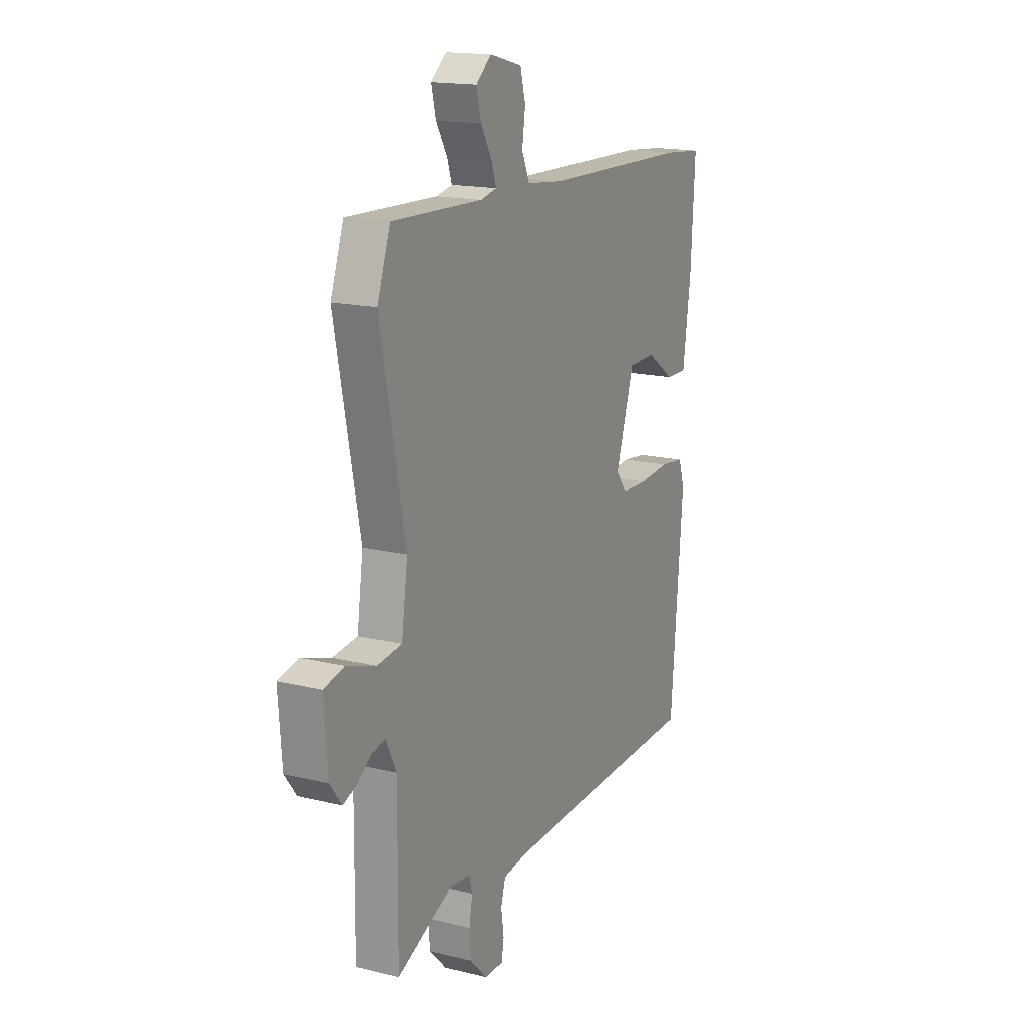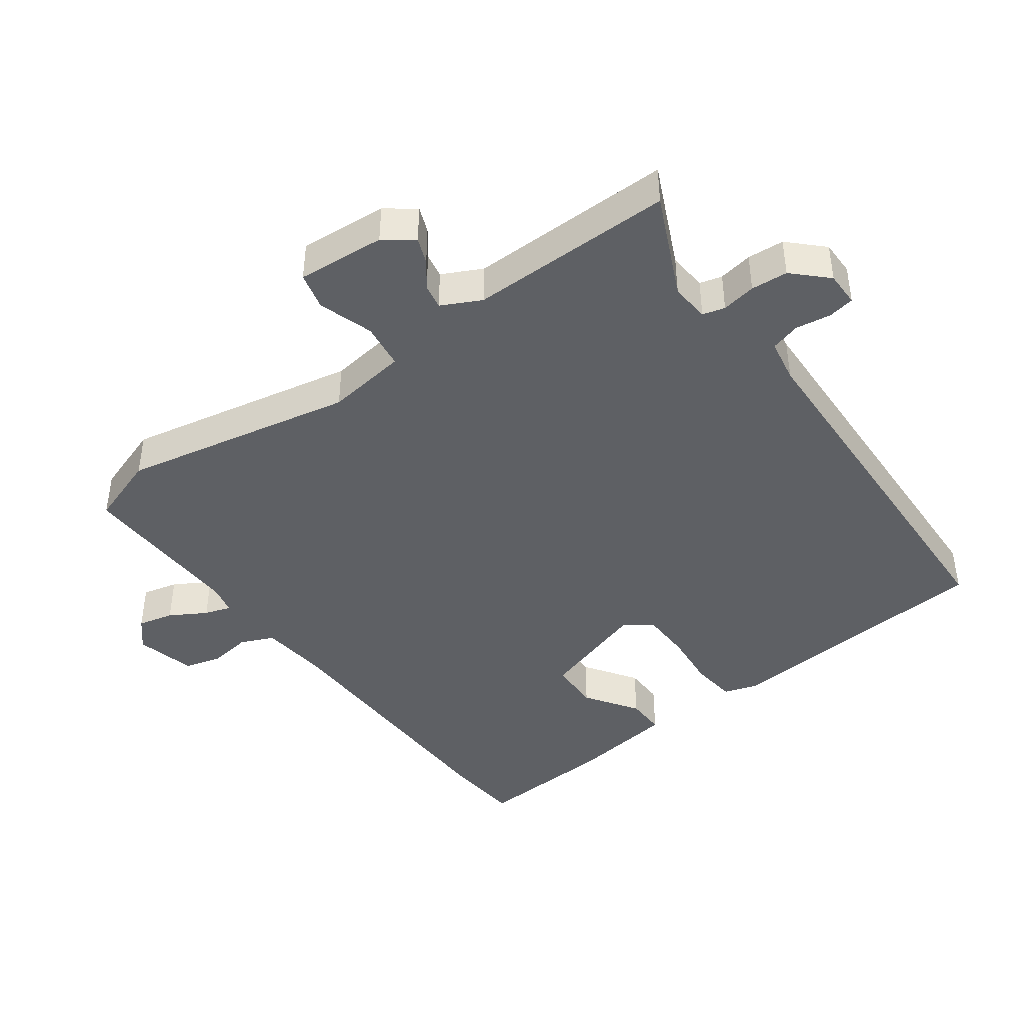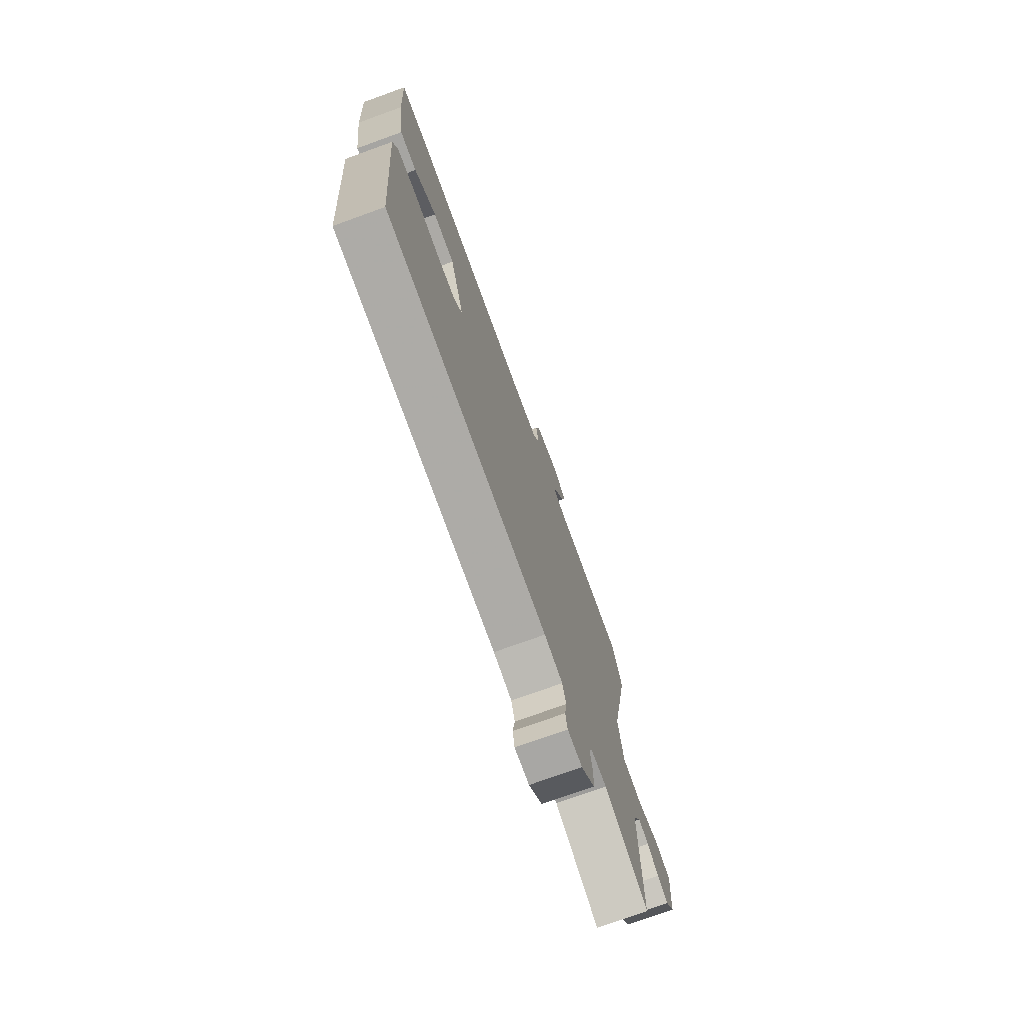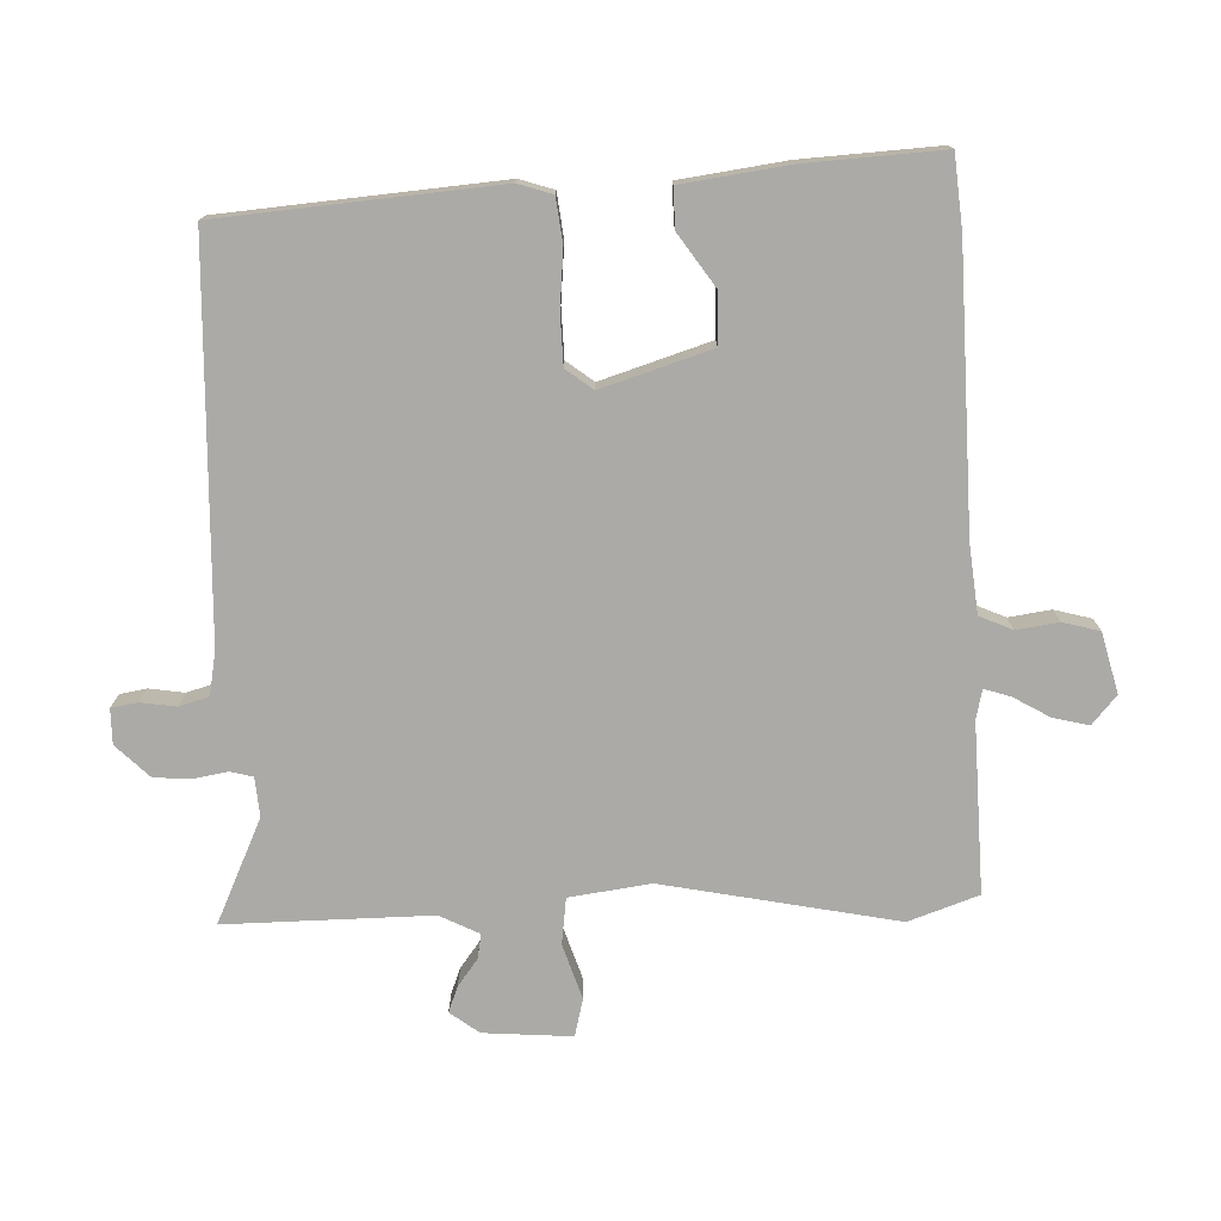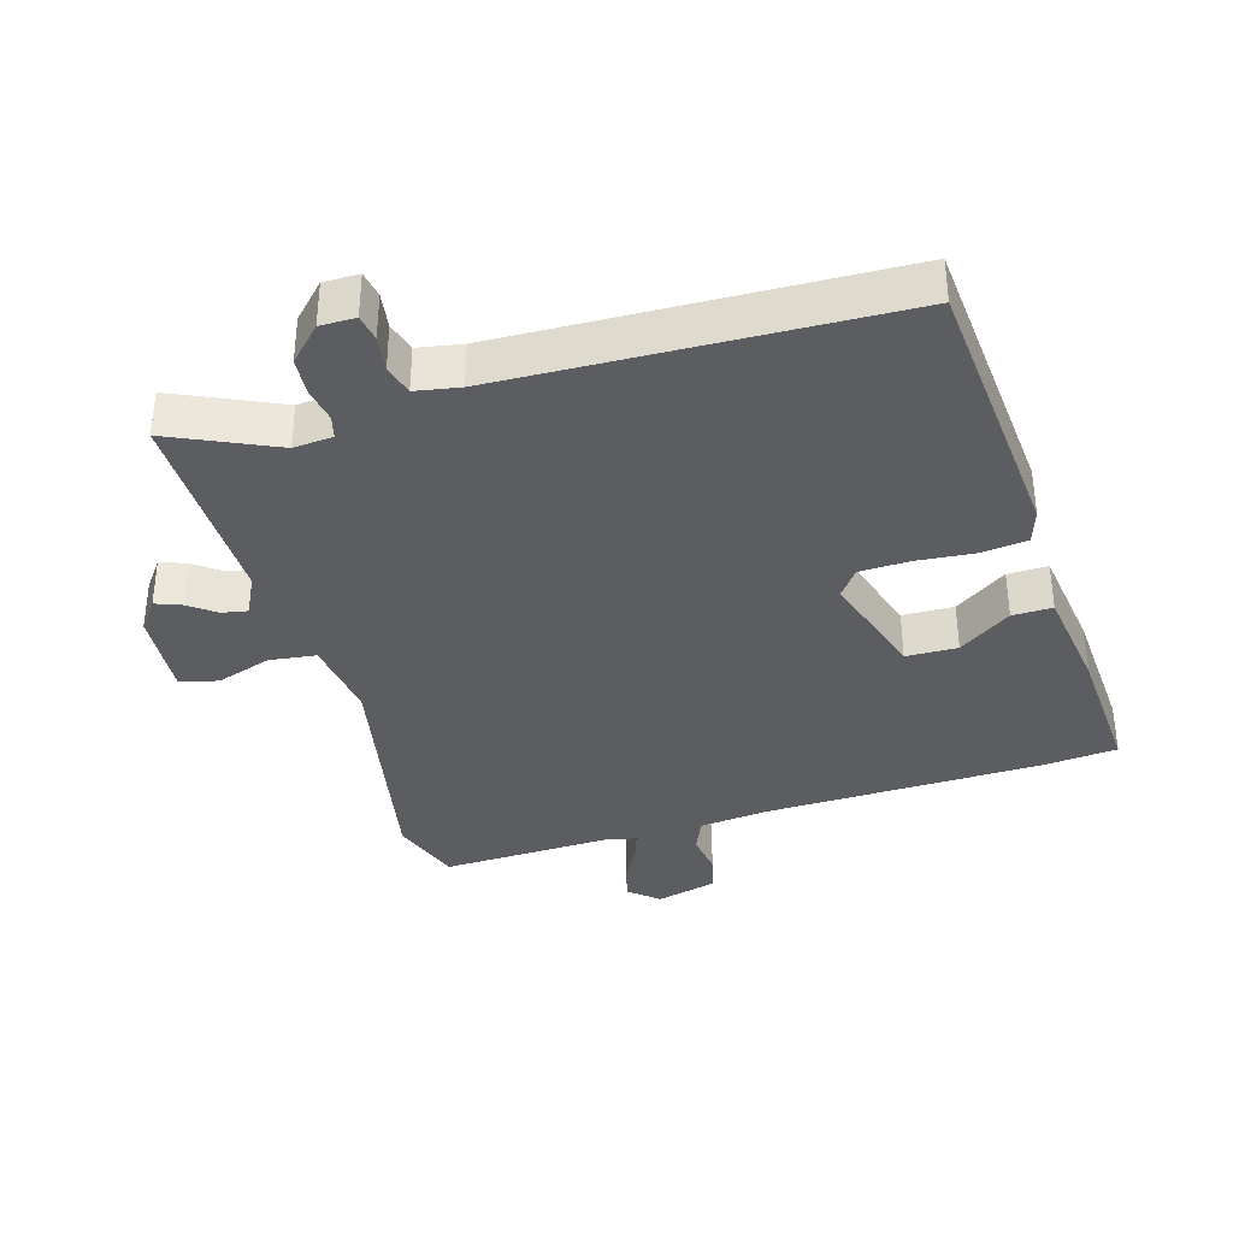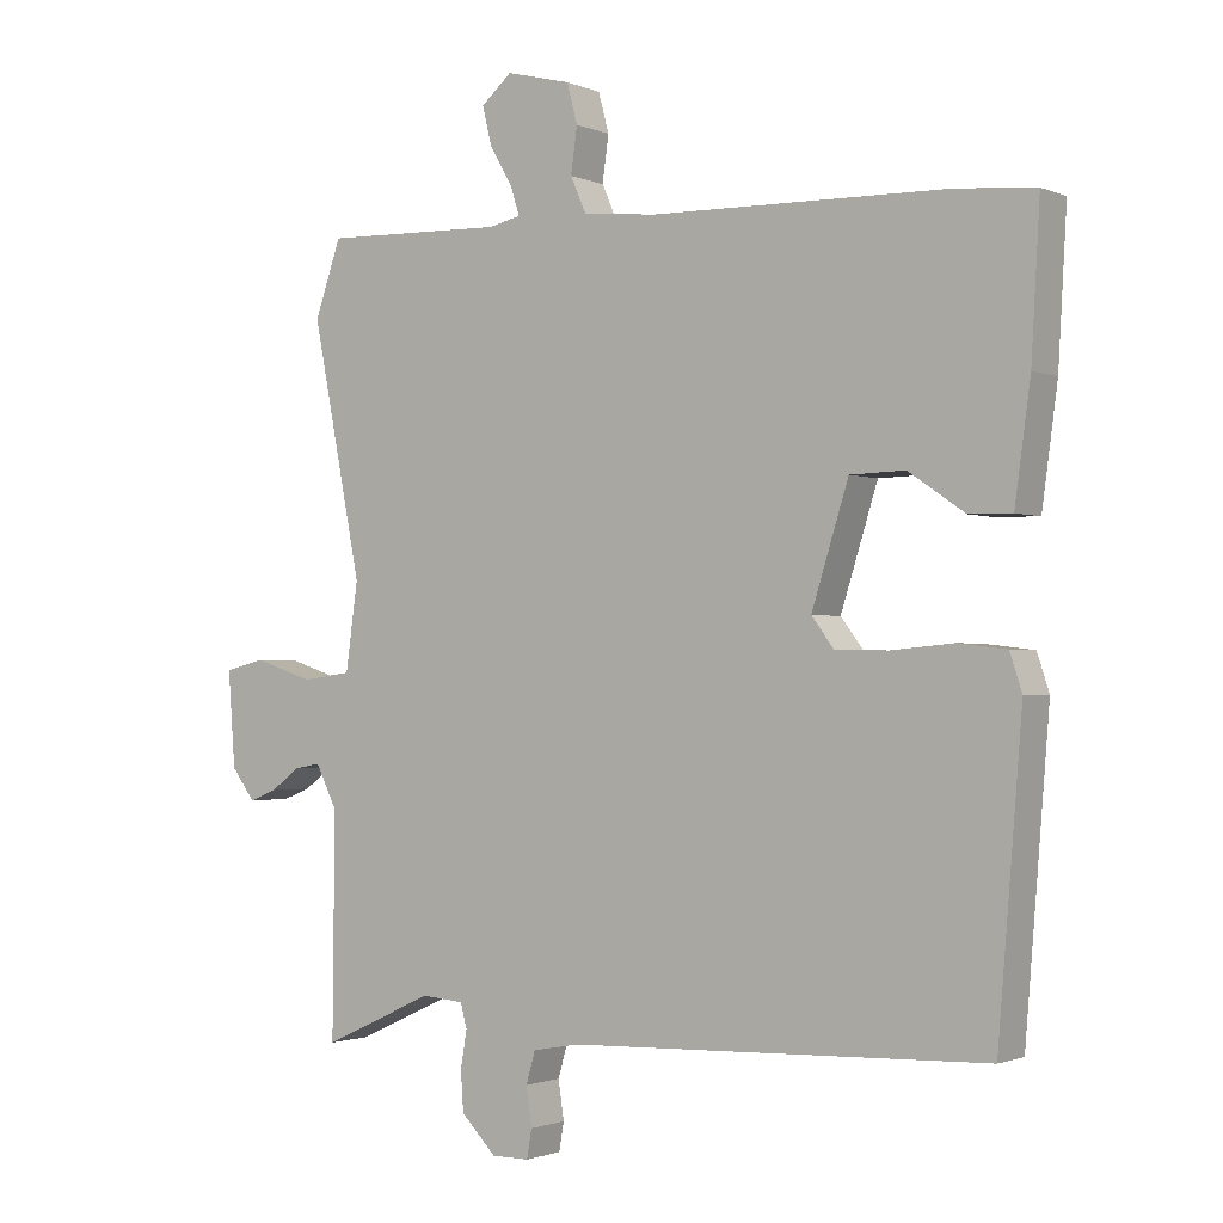
<metadata>
{"format":"obj","ext":"obj","renderer":"f3d","projection":"perspective","resolution":1024,"background":"white","views":[{"elev":16.4,"azim":116.6,"up":"+Z"},{"elev":-42.8,"azim":126.1,"up":"+Y"},{"elev":-74.6,"azim":-70.1,"up":"+Z"},{"elev":-75.8,"azim":-88.0,"up":"+Y"},{"elev":-36.3,"azim":-163.4,"up":"+Y"},{"elev":-1.5,"azim":-145.4,"up":"+Z"}]}
</metadata>
<code>
v 0.496 0.07 -0.545
v 0.339 0.07 -0.473
v 0.28 0.07 -0.478
v 0.271 0.07 -0.512
v 0.28 0.07 -0.564
v 0.276 0.07 -0.62
v 0.227 0.07 -0.67
v 0.174 0.07 -0.67
v 0.167 0.07 -0.63
v 0.175 0.07 -0.576
v 0.162 0.07 -0.531
v 0.096 0.07 -0.519
v -0.489 0.07 -0.499
v -0.523 0.07 -0.08
v -0.506 0.07 -0.028
v -0.438 0.07 -0.02
v -0.351 0.07 -0.028
v -0.276 0.07 -0.026
v -0.245 0.07 0.015
v -0.297 0.07 0.18
v -0.374 0.07 0.182
v -0.453 0.07 0.128
v -0.513 0.07 0.127
v -0.535 0.07 0.288
v -0.547 0.07 0.496
v -0.437 0.07 0.506
v -0.02 0.07 0.515
v 0.084 0.07 0.526
v 0.106 0.07 0.576
v 0.097 0.07 0.64
v 0.112 0.07 0.696
v 0.203 0.07 0.719
v 0.246 0.07 0.682
v 0.233 0.07 0.628
v 0.201 0.07 0.573
v 0.188 0.07 0.533
v 0.233 0.07 0.523
v 0.489 0.07 0.531
v 0.526 0.07 0.425
v 0.456 0.07 0.071
v 0.473 0.07 -0.052
v 0.543 0.07 -0.061
v 0.626 0.07 -0.034
v 0.683 0.07 -0.048
v 0.673 0.07 -0.182
v 0.64 0.07 -0.226
v 0.601 0.07 -0.211
v 0.561 0.07 -0.181
v 0.523 0.07 -0.174
v 0.493 0.07 -0.234
v 0.496 0 -0.545
v 0.339 0 -0.473
v 0.28 0 -0.478
v 0.271 0 -0.512
v 0.28 0 -0.564
v 0.276 0 -0.62
v 0.227 0 -0.67
v 0.174 0 -0.67
v 0.167 0 -0.63
v 0.175 0 -0.576
v 0.162 0 -0.531
v 0.096 0 -0.519
v -0.489 0 -0.499
v -0.523 0 -0.08
v -0.506 0 -0.028
v -0.438 0 -0.02
v -0.351 0 -0.028
v -0.276 0 -0.026
v -0.245 0 0.015
v -0.297 0 0.18
v -0.374 0 0.182
v -0.453 0 0.128
v -0.513 0 0.127
v -0.535 0 0.288
v -0.547 0 0.496
v -0.437 0 0.506
v -0.02 0 0.515
v 0.084 0 0.526
v 0.106 0 0.576
v 0.097 0 0.64
v 0.112 0 0.696
v 0.203 0 0.719
v 0.246 0 0.682
v 0.233 0 0.628
v 0.201 0 0.573
v 0.188 0 0.533
v 0.233 0 0.523
v 0.489 0 0.531
v 0.526 0 0.425
v 0.456 0 0.071
v 0.473 0 -0.052
v 0.543 0 -0.061
v 0.626 0 -0.034
v 0.683 0 -0.048
v 0.673 0 -0.182
v 0.64 0 -0.226
v 0.601 0 -0.211
v 0.561 0 -0.181
v 0.523 0 -0.174
v 0.493 0 -0.234
f 45 46 47 48
f 45 48 49
f 42 43 44 45
f 41 42 45 49
f 37 38 39 40
f 36 37 40 41
f 32 33 34 35
f 32 35 36
f 29 30 31 32
f 28 29 32 36
f 27 28 36 41
f 21 22 23 24
f 20 21 24 25
f 14 15 16 17
f 12 13 14 17
f 11 12 17 18
f 7 8 9 10
f 7 10 11
f 4 5 6 7
f 3 4 7 11
f 50 1 2
f 50 2 3
f 20 25 26 27
f 19 20 27 41
f 19 41 49 50
f 18 19 50
f 3 11 18 50
f 98 97 96 95
f 99 98 95
f 95 94 93 92
f 99 95 92 91
f 90 89 88 87
f 91 90 87 86
f 85 84 83 82
f 86 85 82
f 82 81 80 79
f 86 82 79 78
f 91 86 78 77
f 74 73 72 71
f 75 74 71 70
f 67 66 65 64
f 67 64 63 62
f 68 67 62 61
f 60 59 58 57
f 61 60 57
f 57 56 55 54
f 61 57 54 53
f 52 51 100
f 53 52 100
f 77 76 75 70
f 91 77 70 69
f 100 99 91 69
f 100 69 68
f 100 68 61 53
f 1 51 52 2
f 2 52 53 3
f 3 53 54 4
f 4 54 55 5
f 5 55 56 6
f 6 56 57 7
f 7 57 58 8
f 8 58 59 9
f 9 59 60 10
f 10 60 61 11
f 11 61 62 12
f 12 62 63 13
f 13 63 64 14
f 14 64 65 15
f 15 65 66 16
f 16 66 67 17
f 17 67 68 18
f 18 68 69 19
f 19 69 70 20
f 20 70 71 21
f 21 71 72 22
f 22 72 73 23
f 23 73 74 24
f 24 74 75 25
f 25 75 76 26
f 26 76 77 27
f 27 77 78 28
f 28 78 79 29
f 29 79 80 30
f 30 80 81 31
f 31 81 82 32
f 32 82 83 33
f 33 83 84 34
f 34 84 85 35
f 35 85 86 36
f 36 86 87 37
f 37 87 88 38
f 38 88 89 39
f 39 89 90 40
f 40 90 91 41
f 41 91 92 42
f 42 92 93 43
f 43 93 94 44
f 44 94 95 45
f 45 95 96 46
f 46 96 97 47
f 47 97 98 48
f 48 98 99 49
f 49 99 100 50
f 50 100 51 1

</code>
